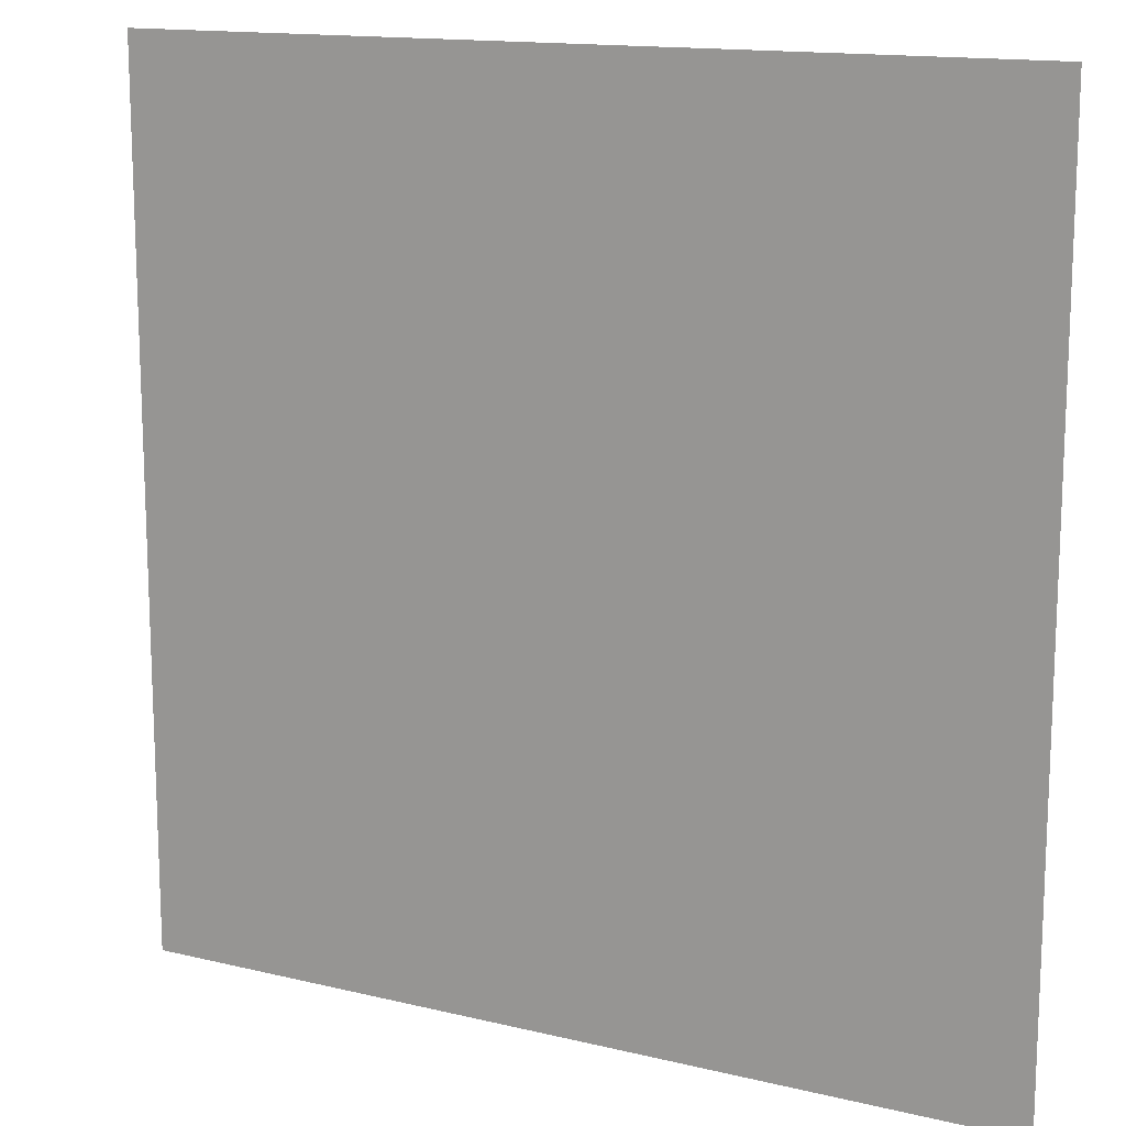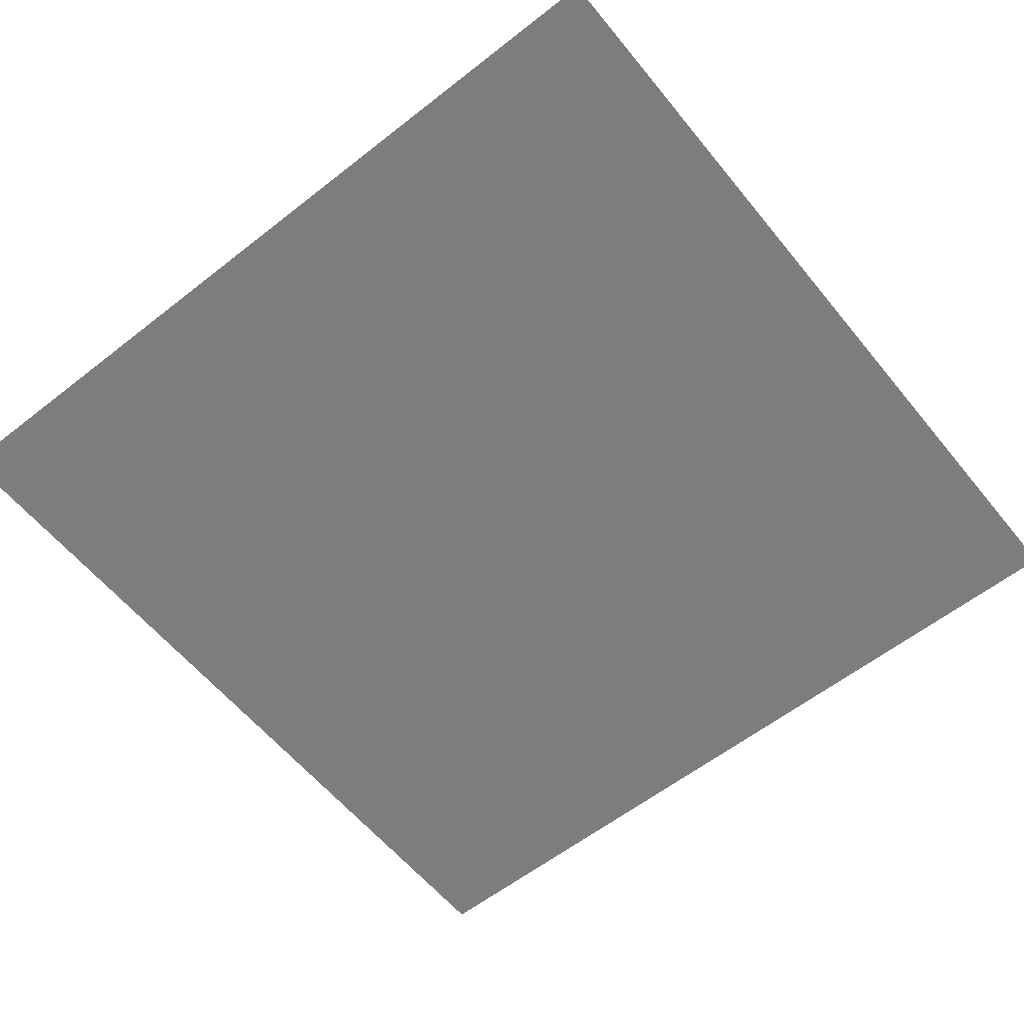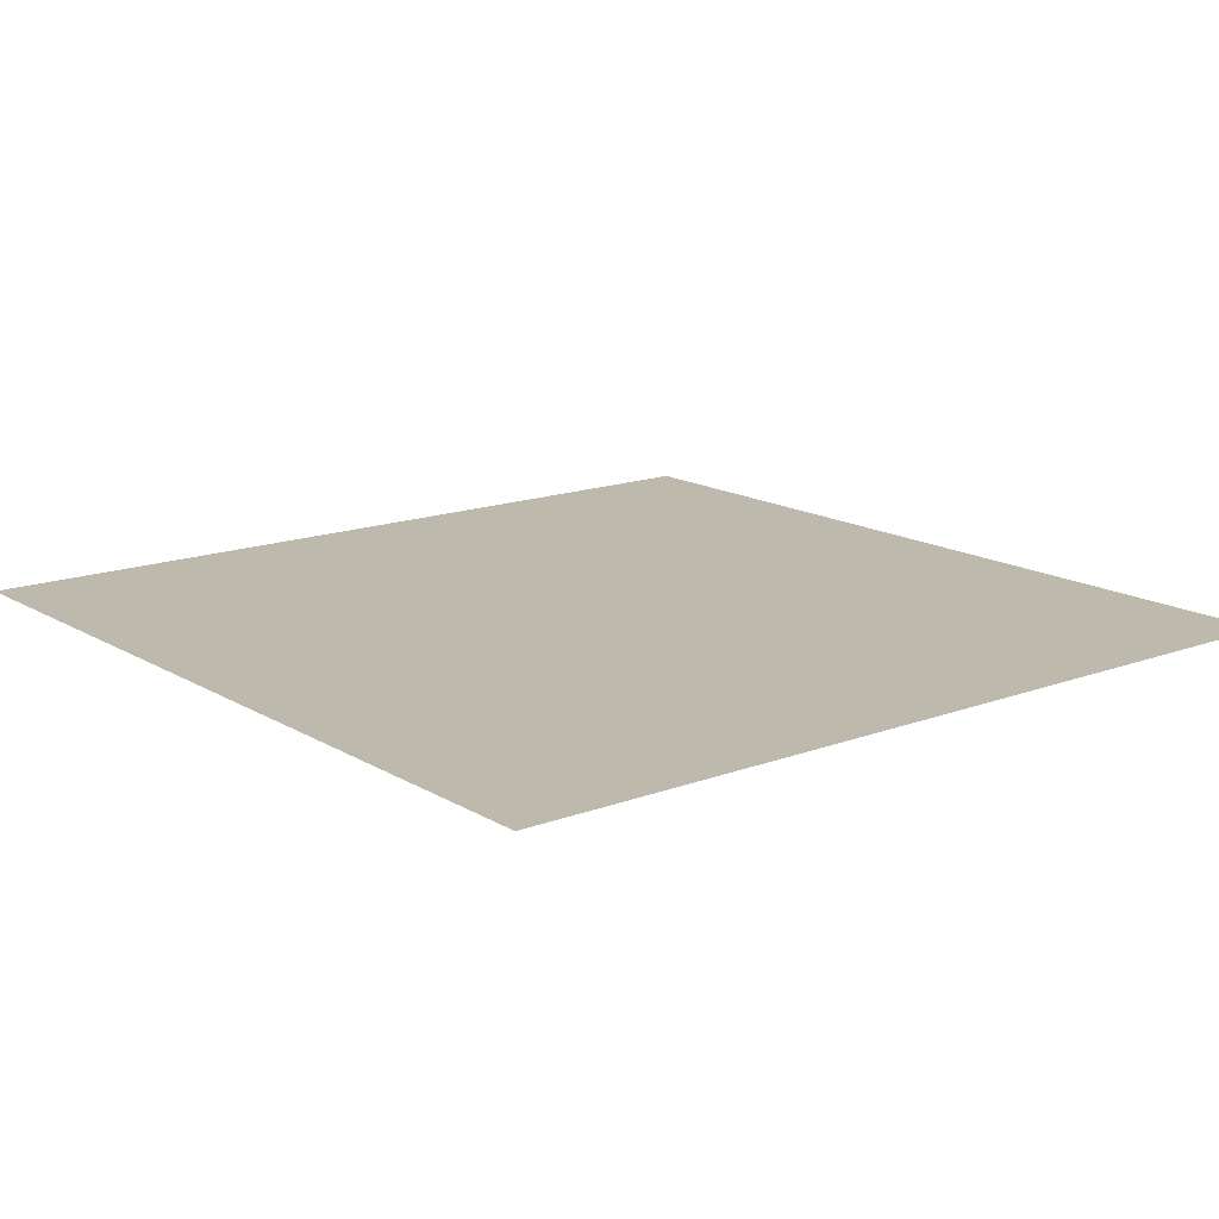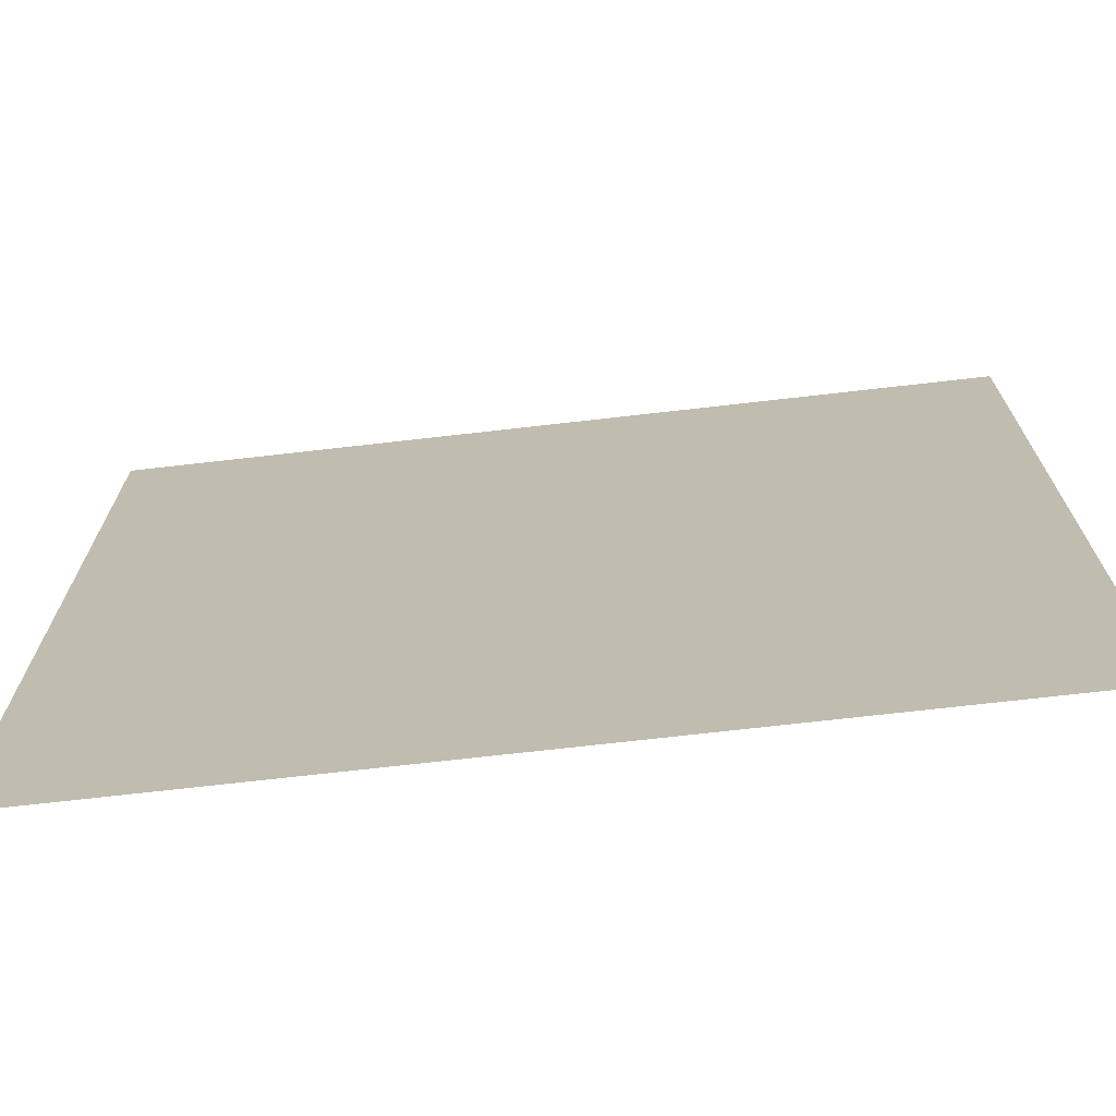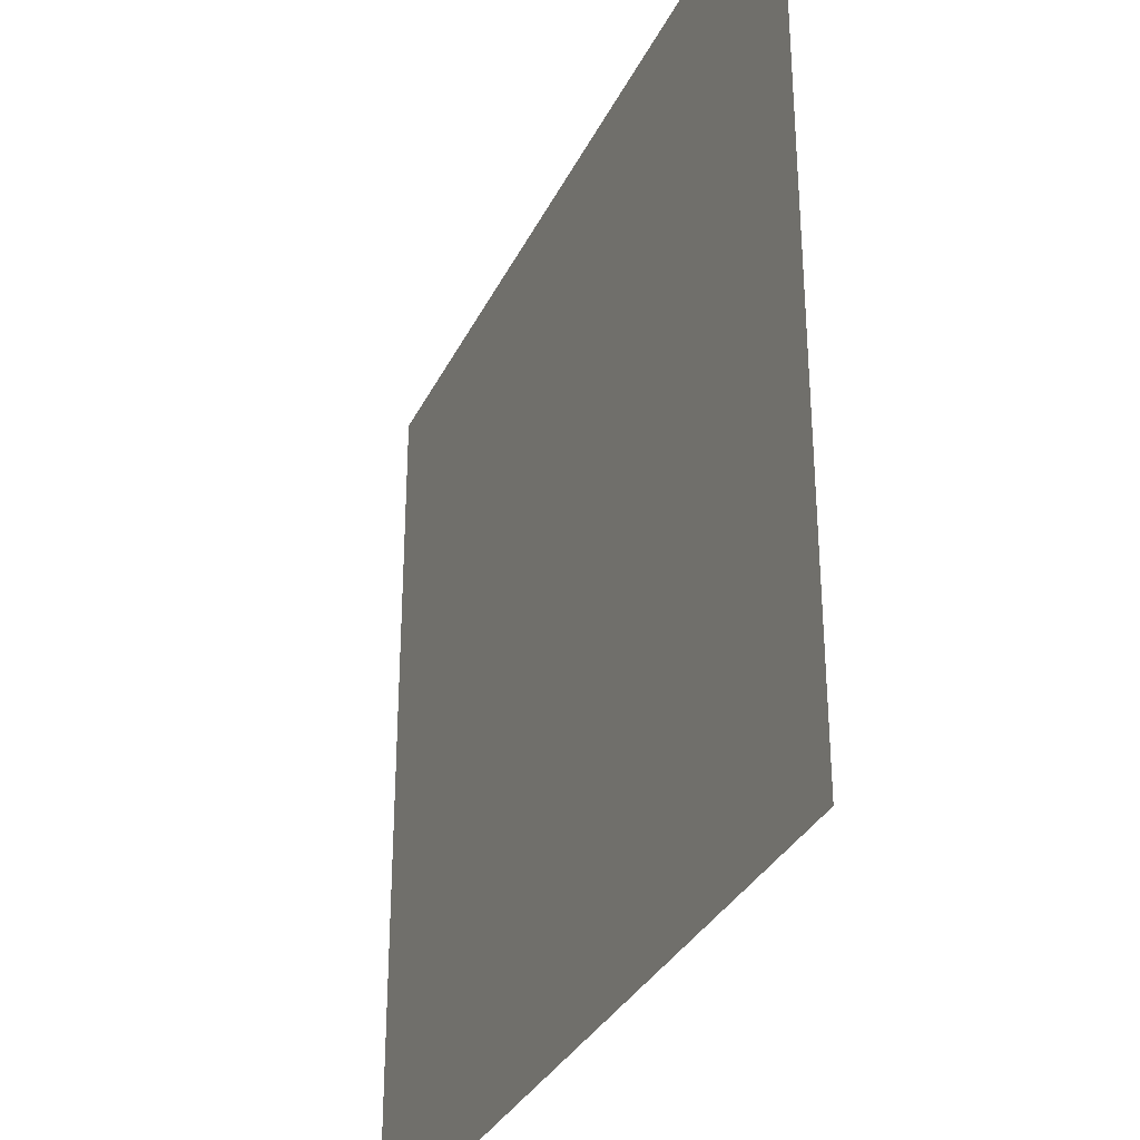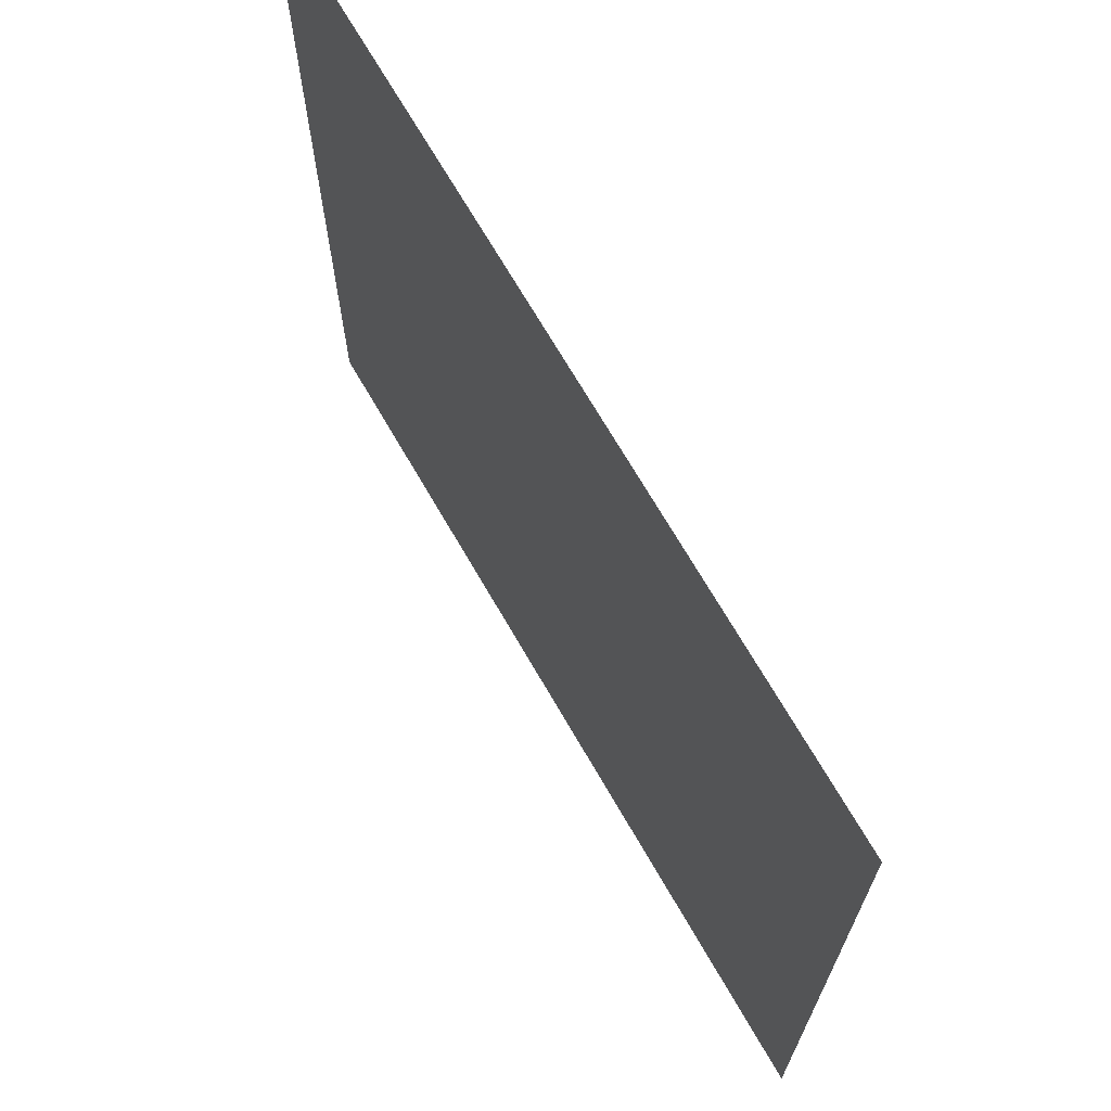
<metadata>
{"format":"obj","ext":"obj","renderer":"f3d","projection":"perspective","resolution":1024,"background":"white","views":[{"elev":14.3,"azim":-152.0,"up":"+Z"},{"elev":-59.1,"azim":128.9,"up":"+Y"},{"elev":15.3,"azim":51.4,"up":"+Y"},{"elev":-71.9,"azim":-173.5,"up":"+Z"},{"elev":-32.6,"azim":67.3,"up":"+Z"},{"elev":69.9,"azim":-120.0,"up":"+Z"}]}
</metadata>
<code>
o TerrainGrassDirtCorner
v 5 0 0
v 5 2e-06 -5
v 0 2e-06 -5
v 0 0 0
f 2 4 1
f 2 3 4

</code>
